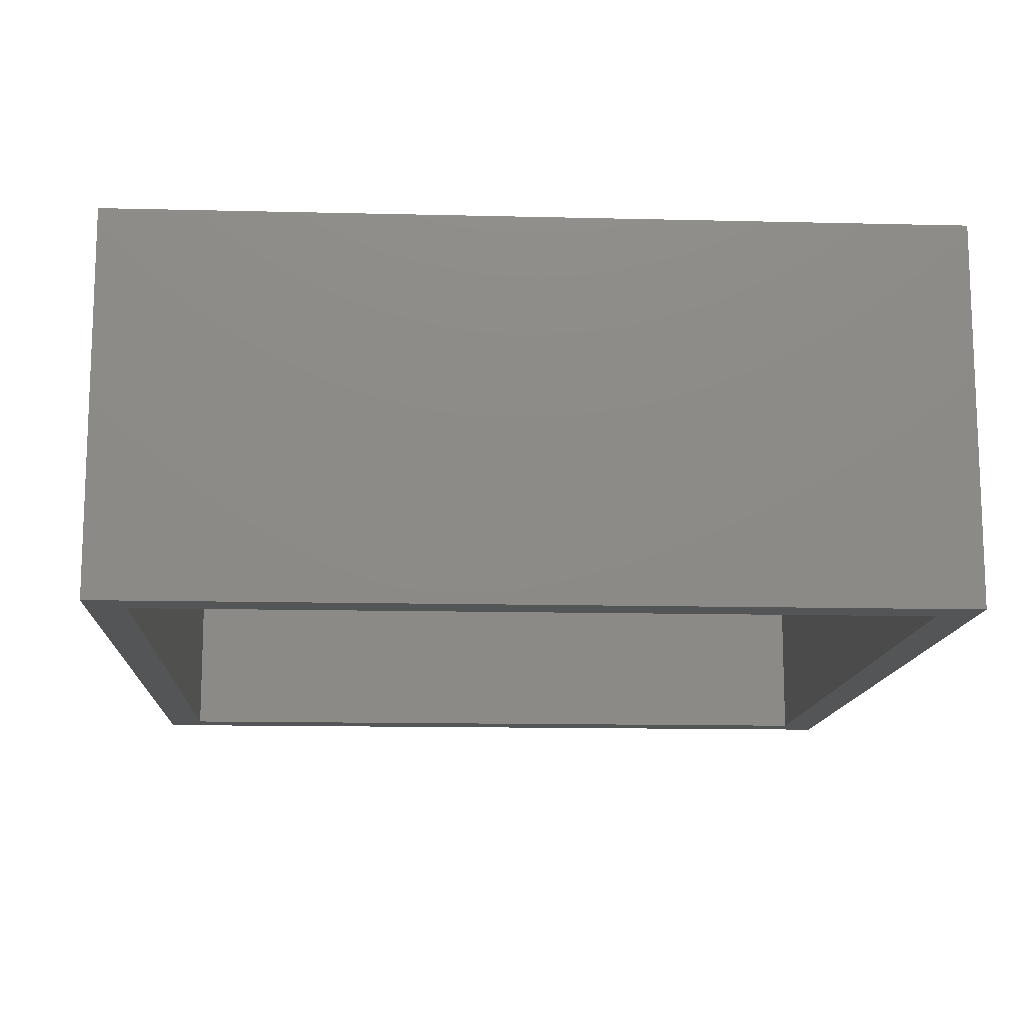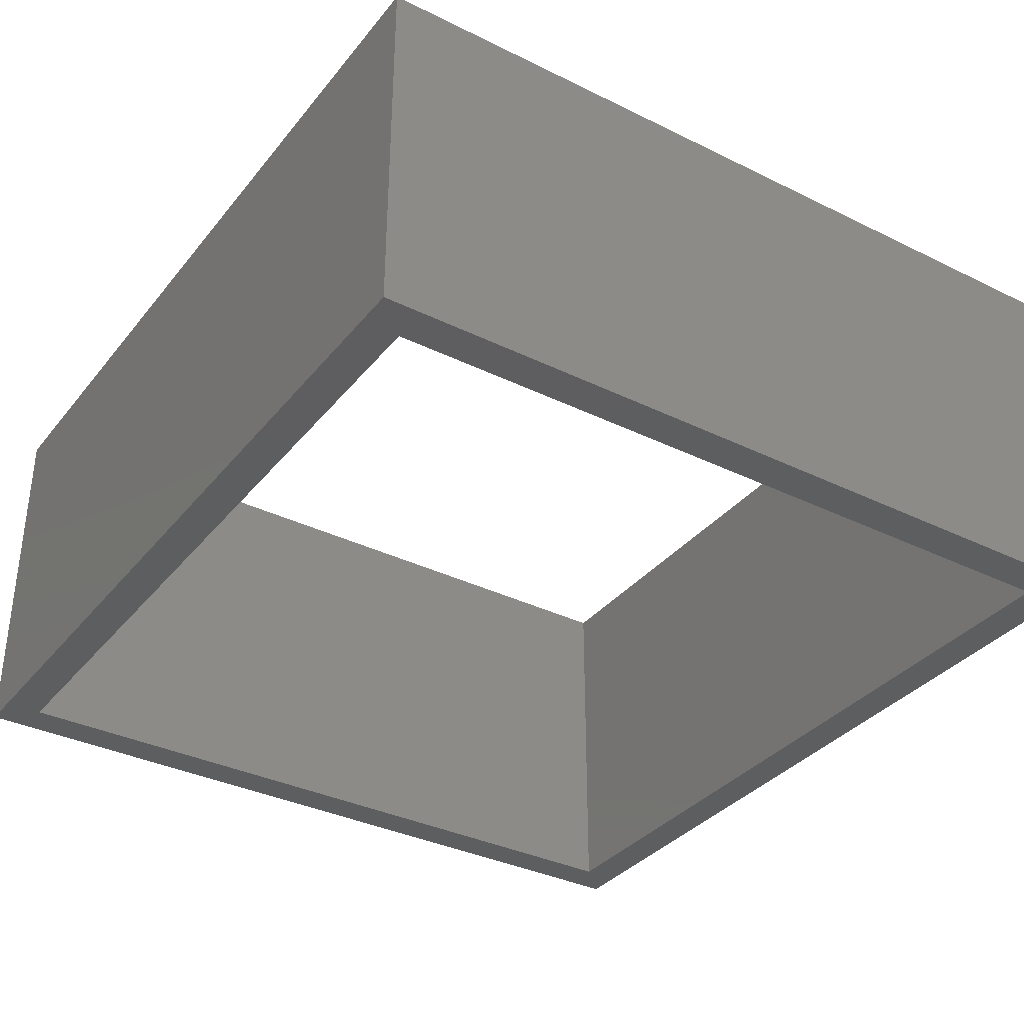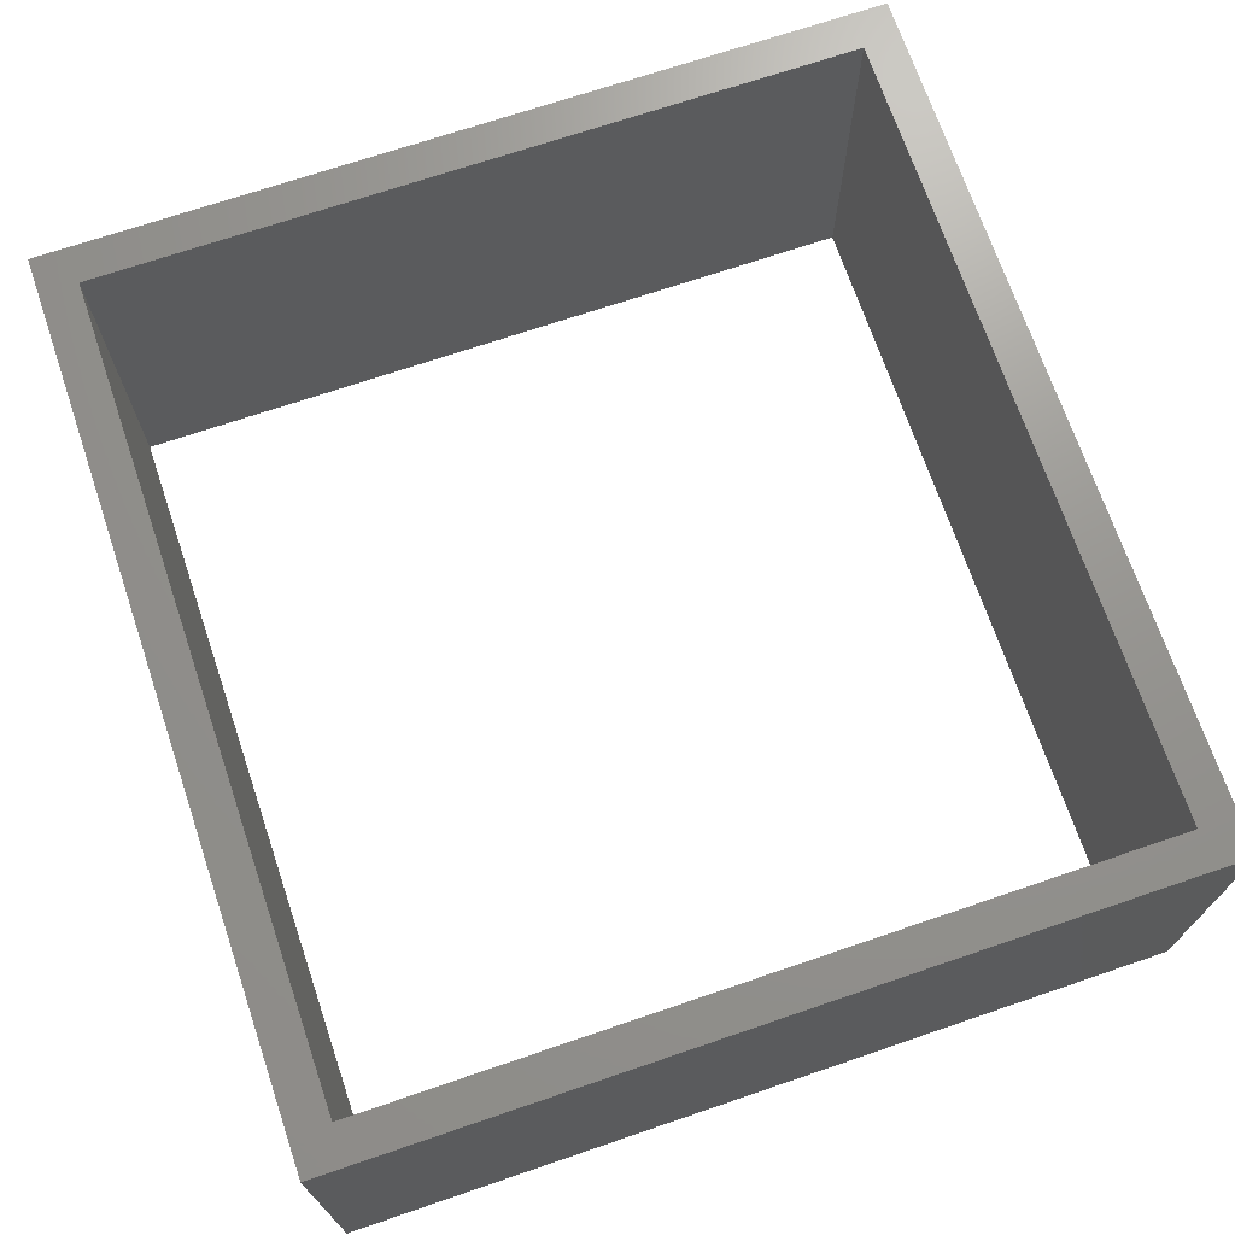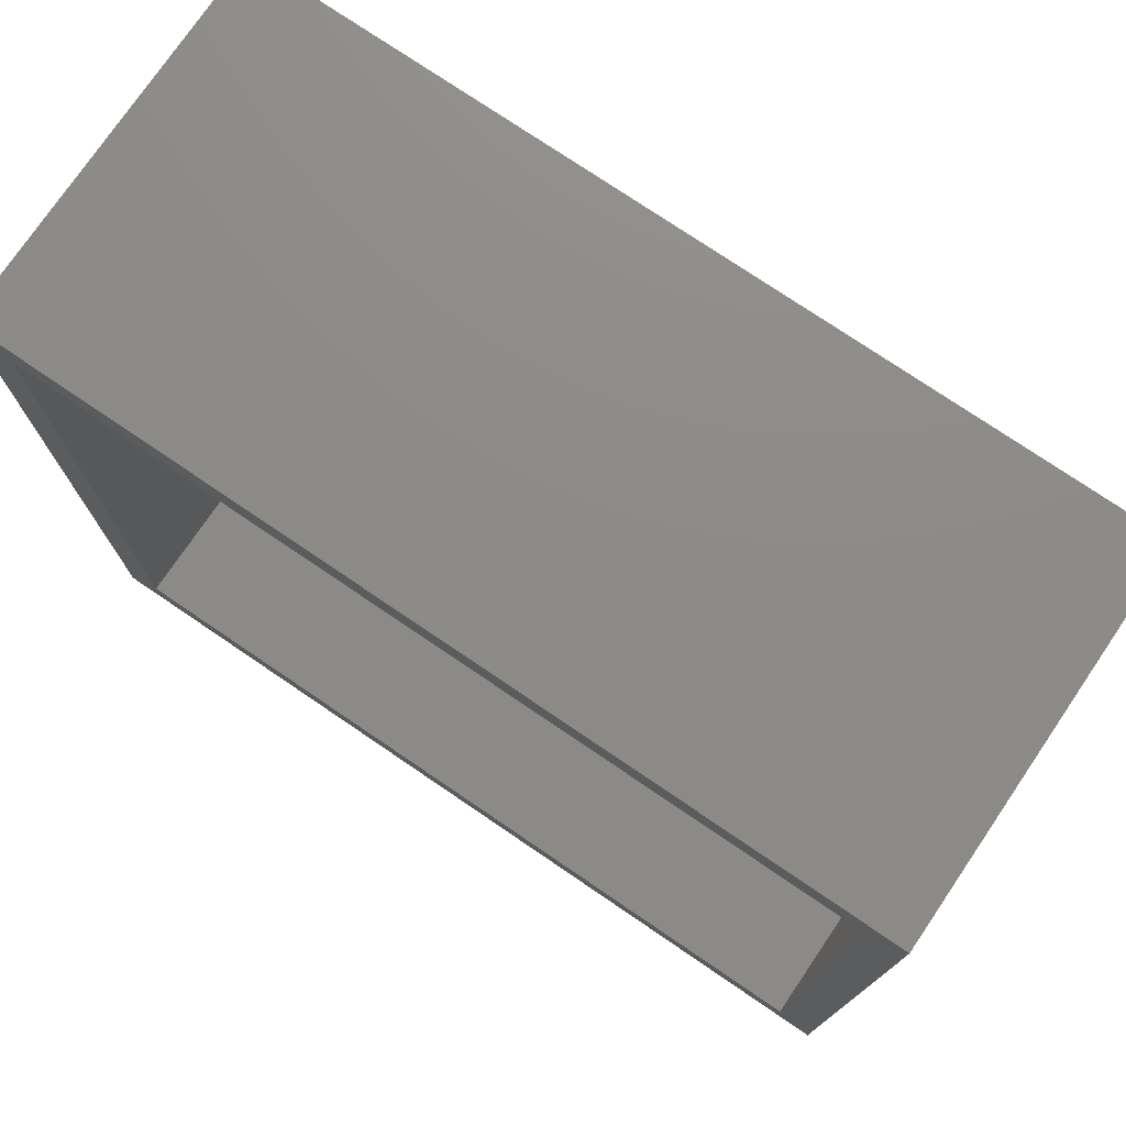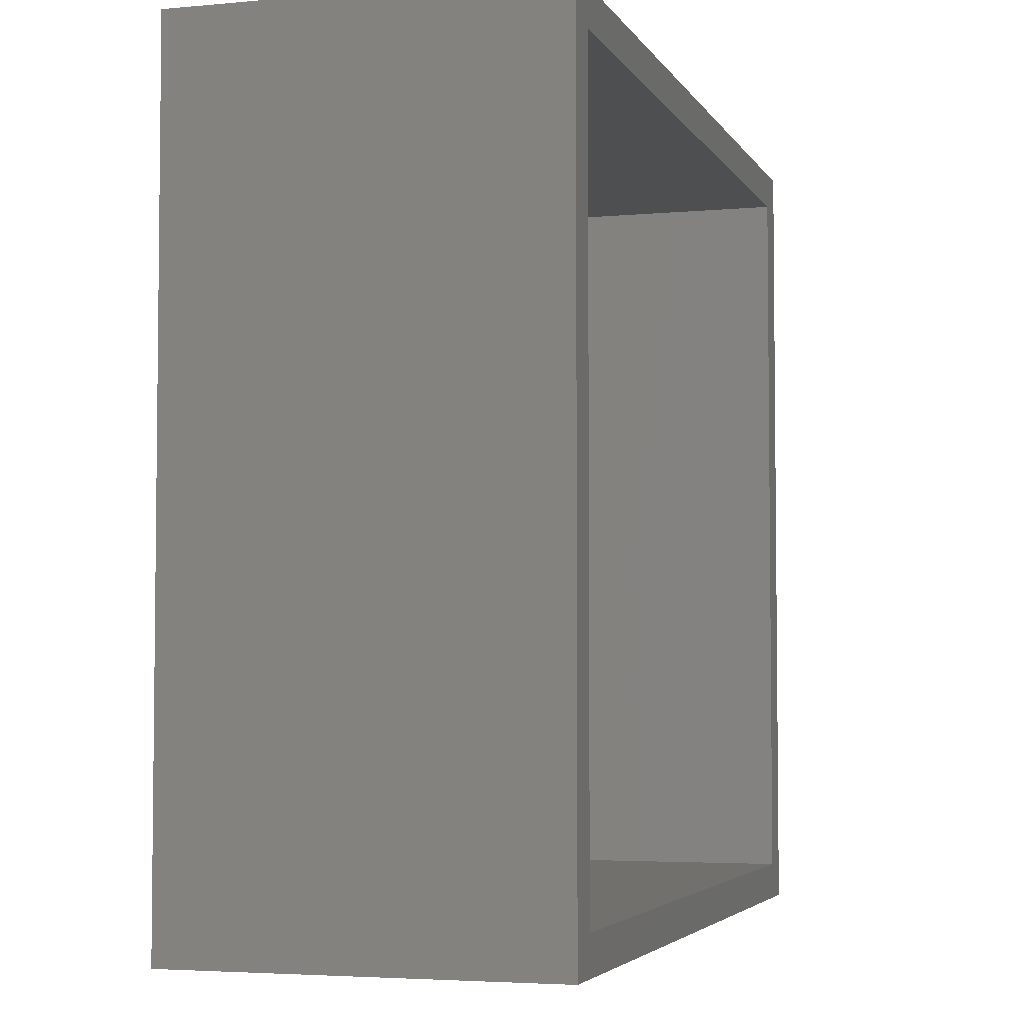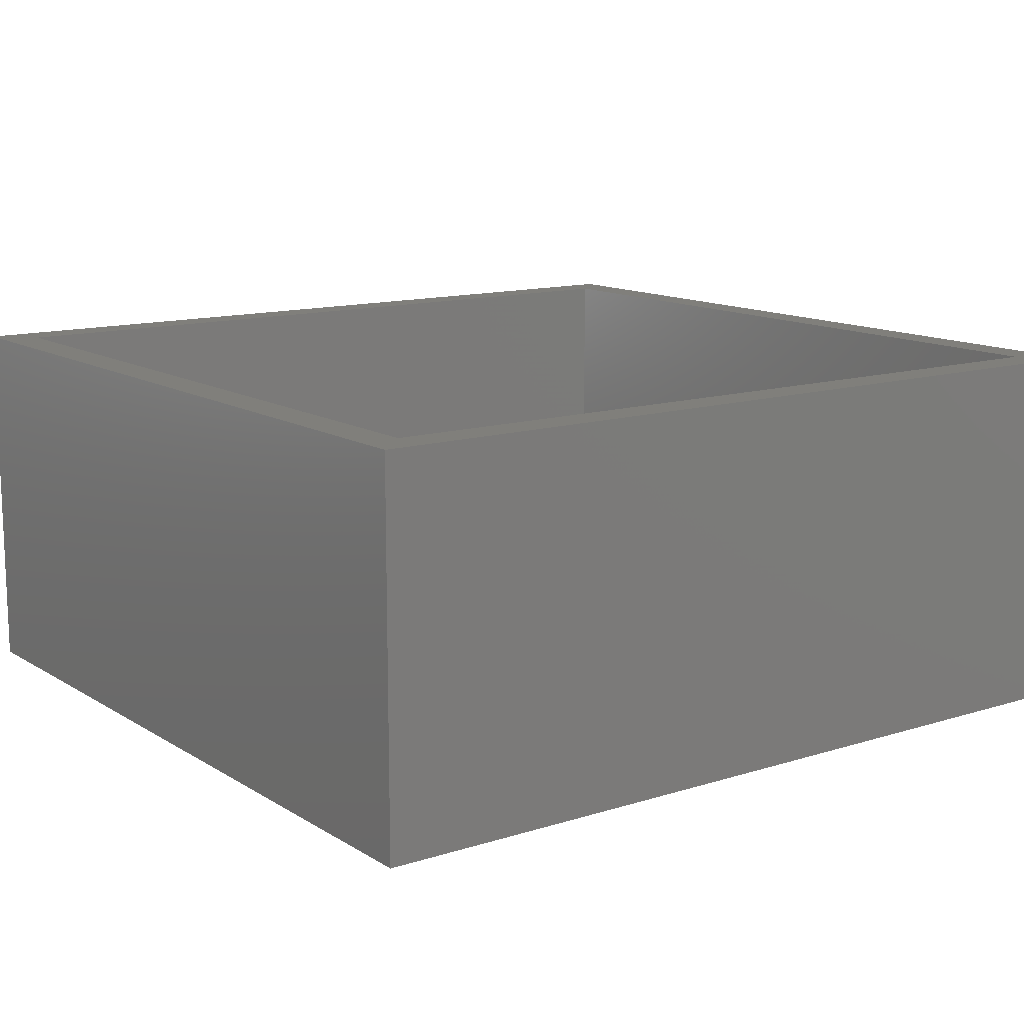
<metadata>
{"format":"stl","ext":"stl","renderer":"f3d","projection":"perspective","resolution":1024,"background":"white","views":[{"elev":-13.1,"azim":86.8,"up":"+Z"},{"elev":-34.9,"azim":56.8,"up":"+Z"},{"elev":70.6,"azim":71.2,"up":"+Z"},{"elev":75.8,"azim":-145.8,"up":"+Y"},{"elev":-4.1,"azim":107.0,"up":"+Y"},{"elev":12.8,"azim":-36.0,"up":"+Z"}]}
</metadata>
<code>
# stl→obj: 24 verts, 48 faces
v 0.9381 -0.9984 -0.01587
v -1.041 -0.9984 0.8254
v -1.041 -0.9984 -0.01587
v 0.9381 -0.9984 0.8254
v -1.041 0.8951 0.8254
v -1.041 0.8951 -0.01587
v 0.9381 0.8951 -0.01587
v 0.9381 0.8951 0.8254
v -1.041 -0.9984 -0.03175
v 0.9381 -0.9984 -0.03175
v -0.9554 -0.9123 0.8254
v -0.9554 0.809 0.8254
v 0.852 -0.9123 0.8254
v 0.852 0.809 0.8254
v -1.041 0.8951 -0.03175
v 0.9381 0.8951 -0.03175
v -0.9554 0.809 -0.03175
v -0.9554 -0.9123 -0.03175
v 0.852 -0.9123 -0.03175
v 0.852 0.809 -0.03175
v 0.852 -0.9123 -0.01587
v -0.9554 -0.9123 -0.01587
v 0.852 0.809 -0.01587
v -0.9554 0.809 -0.01587
f 1 2 3
f 1 4 2
f 3 5 6
f 3 2 5
f 7 4 1
f 7 8 4
f 1 3 9
f 1 9 10
f 5 11 12
f 5 2 11
f 13 2 4
f 13 11 2
f 14 13 4
f 8 14 4
f 8 5 12
f 8 12 14
f 6 8 7
f 6 5 8
f 3 6 15
f 3 15 9
f 7 1 10
f 7 10 16
f 15 17 18
f 15 18 9
f 19 10 9
f 19 9 18
f 20 10 19
f 16 10 20
f 16 17 15
f 16 20 17
f 21 22 11
f 21 11 13
f 23 21 13
f 23 13 14
f 24 23 14
f 24 14 12
f 22 24 12
f 22 12 11
f 6 7 16
f 6 16 15
f 21 18 22
f 21 19 18
f 23 19 21
f 23 20 19
f 24 20 23
f 24 17 20
f 22 17 24
f 22 18 17

</code>
